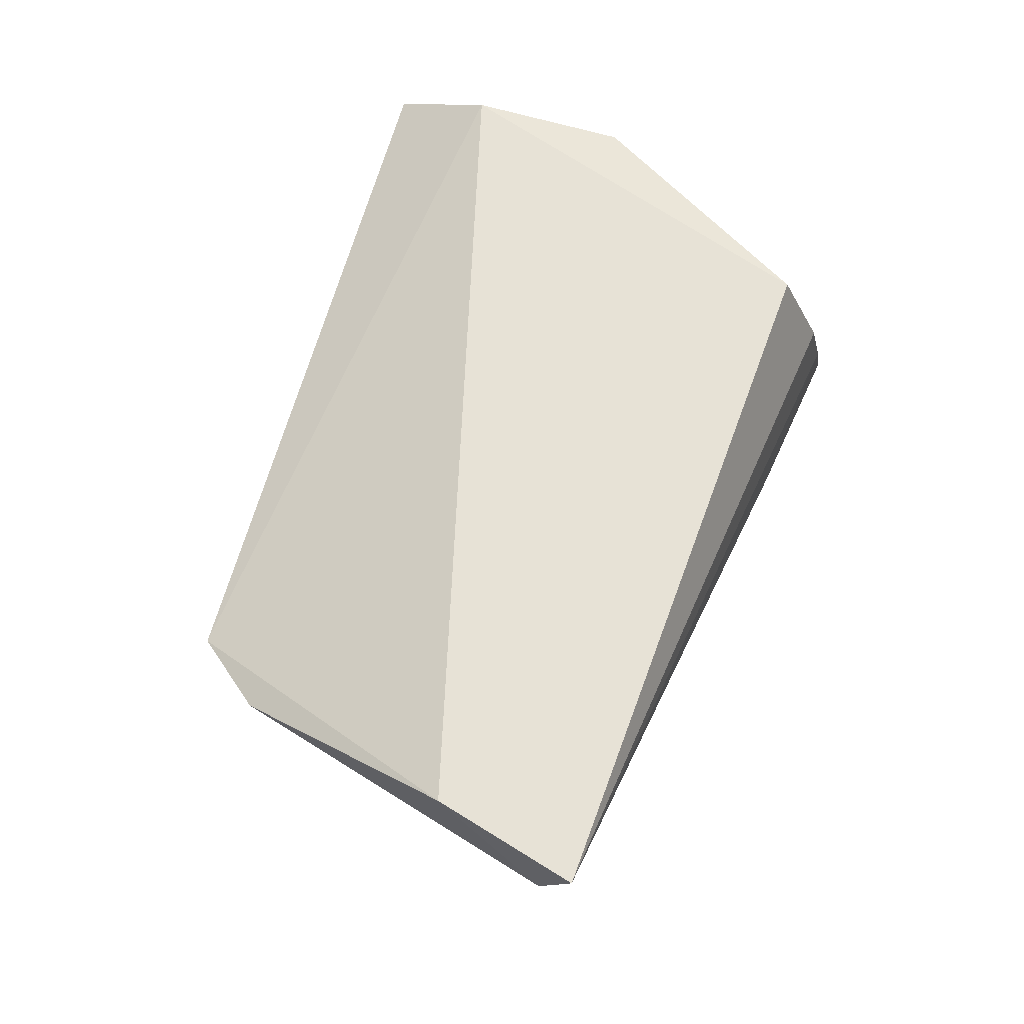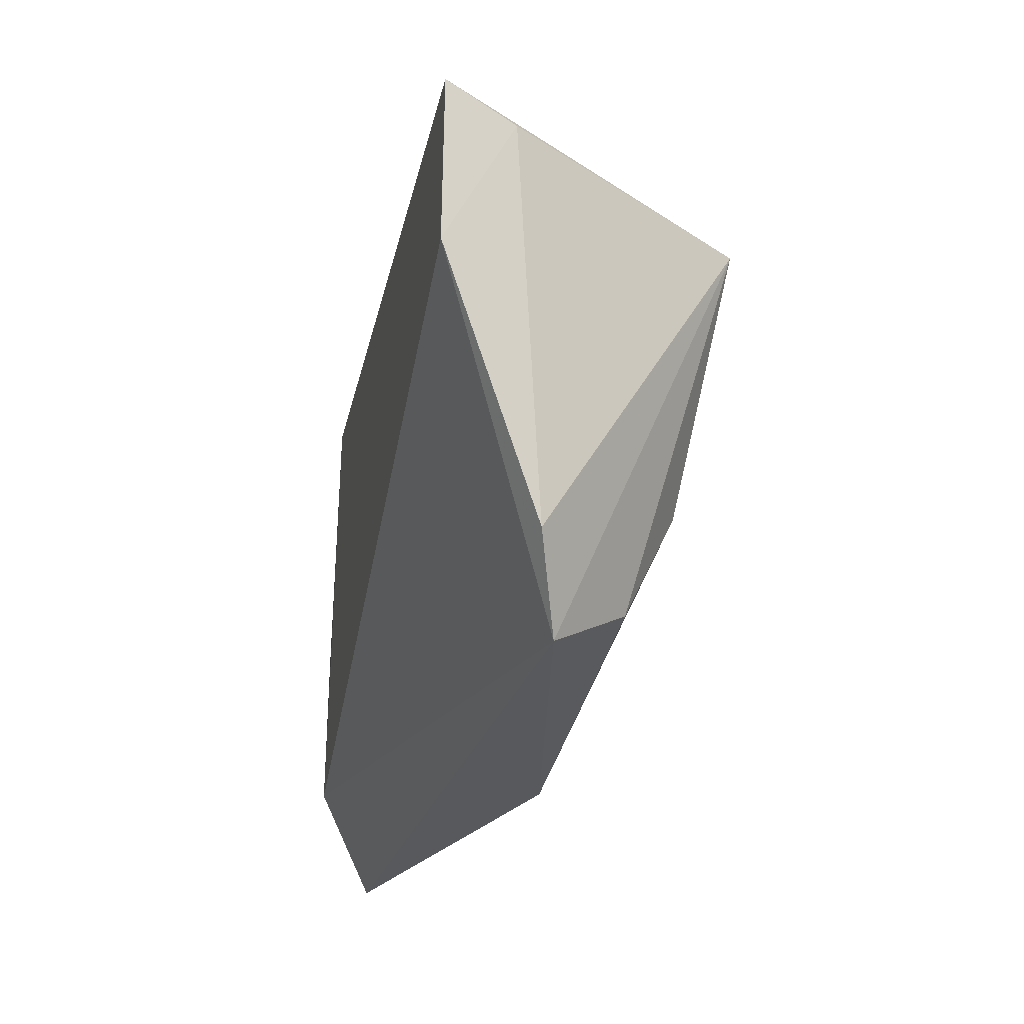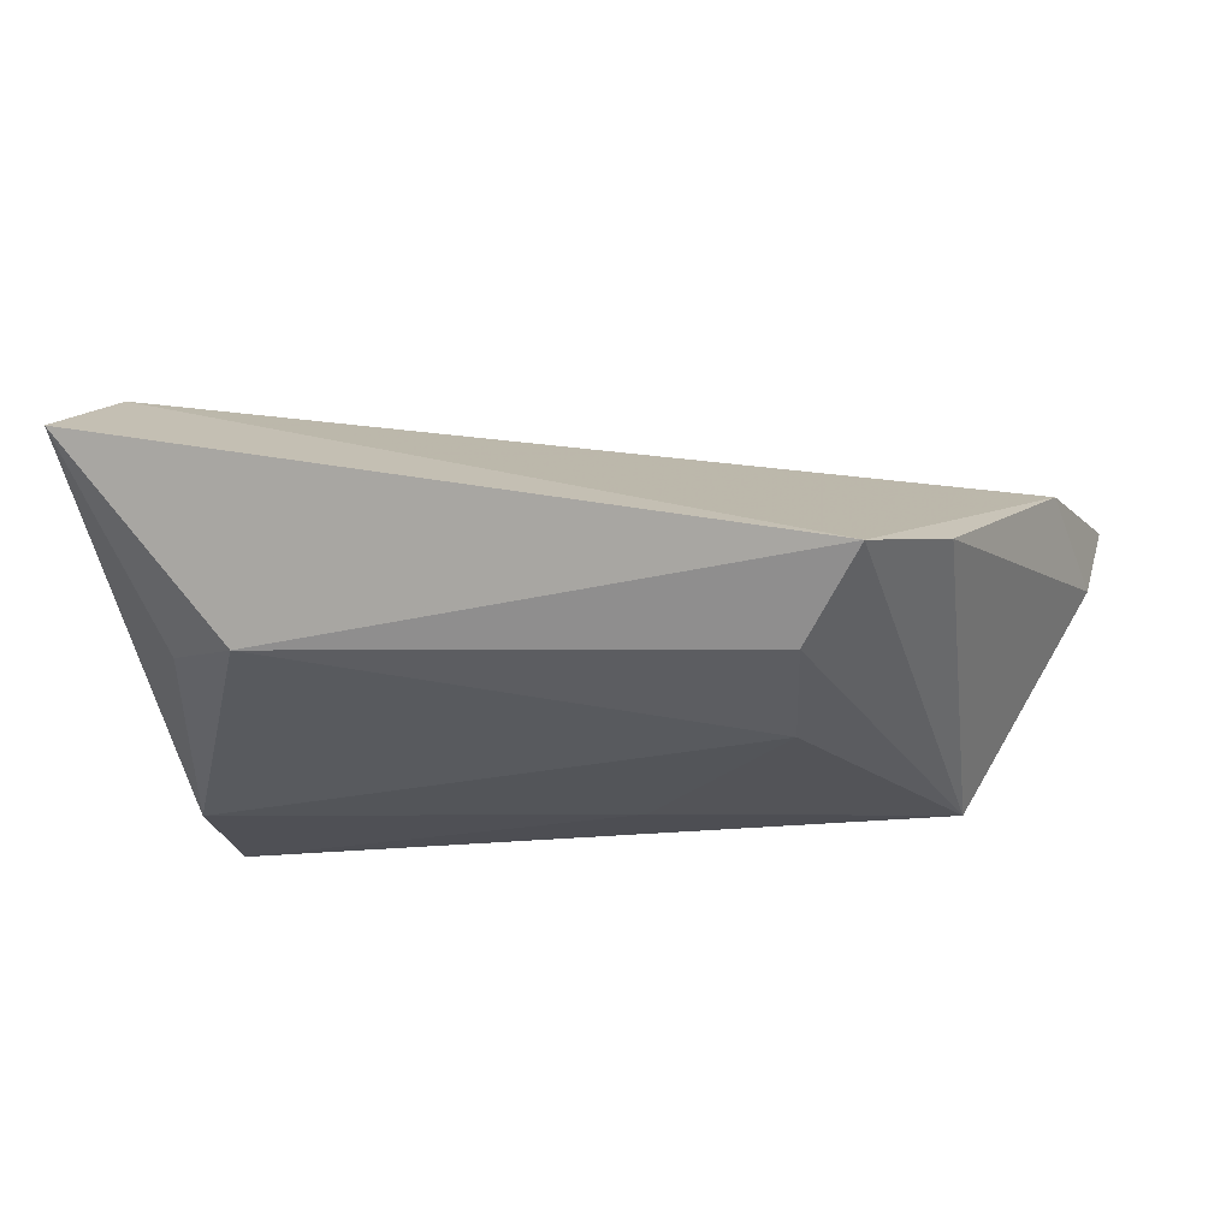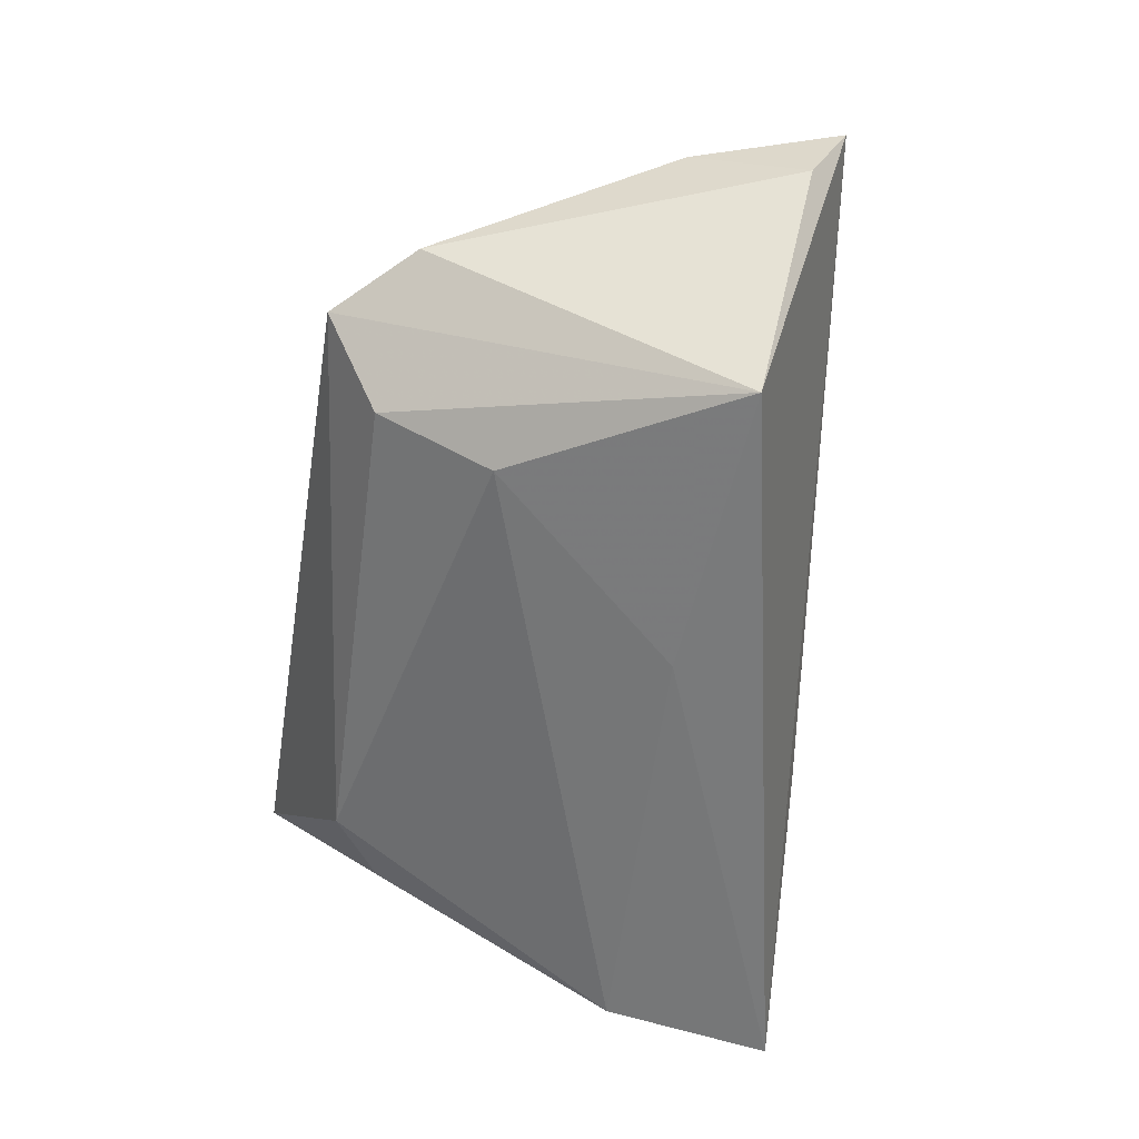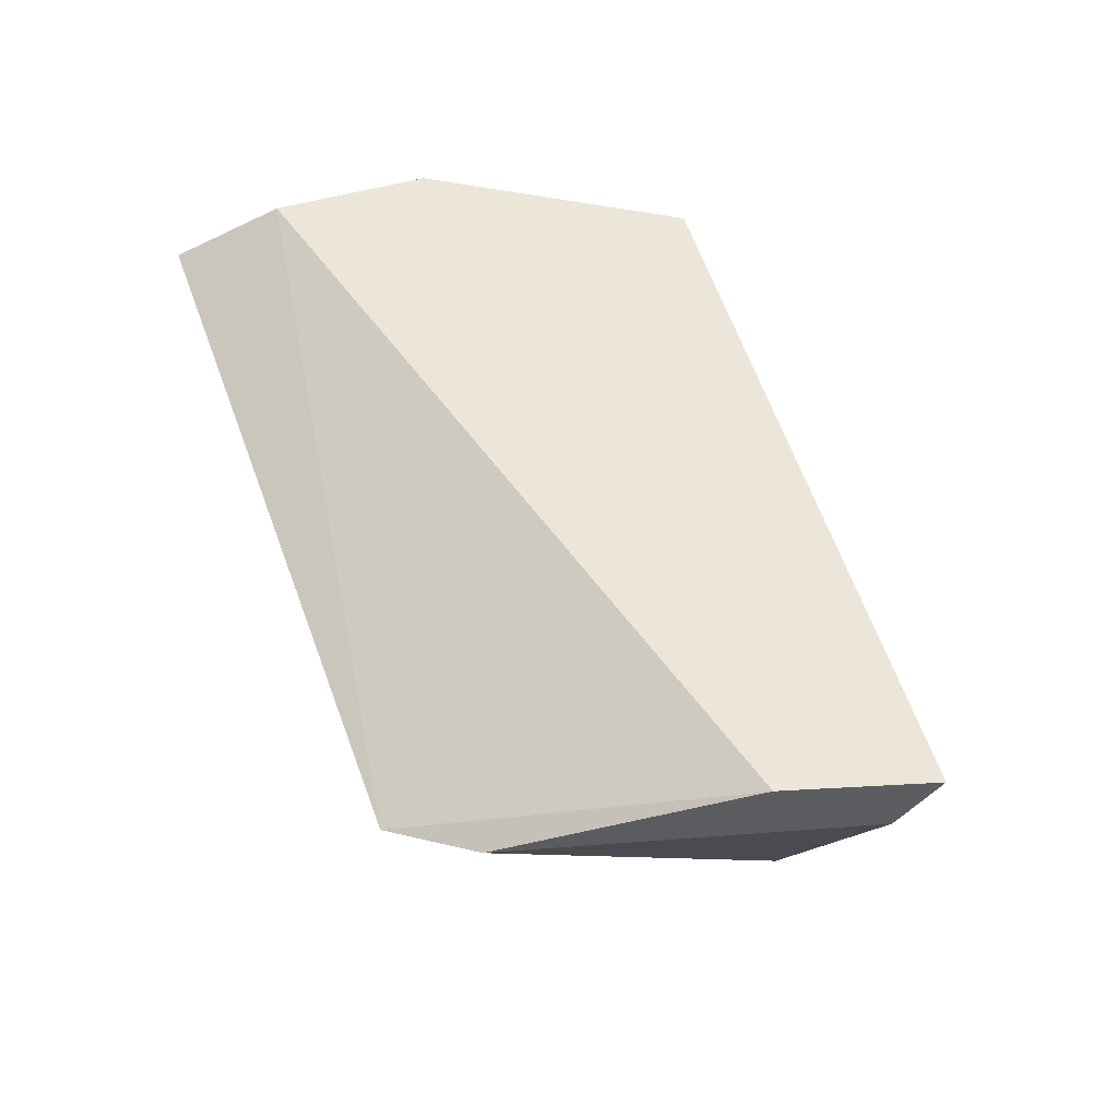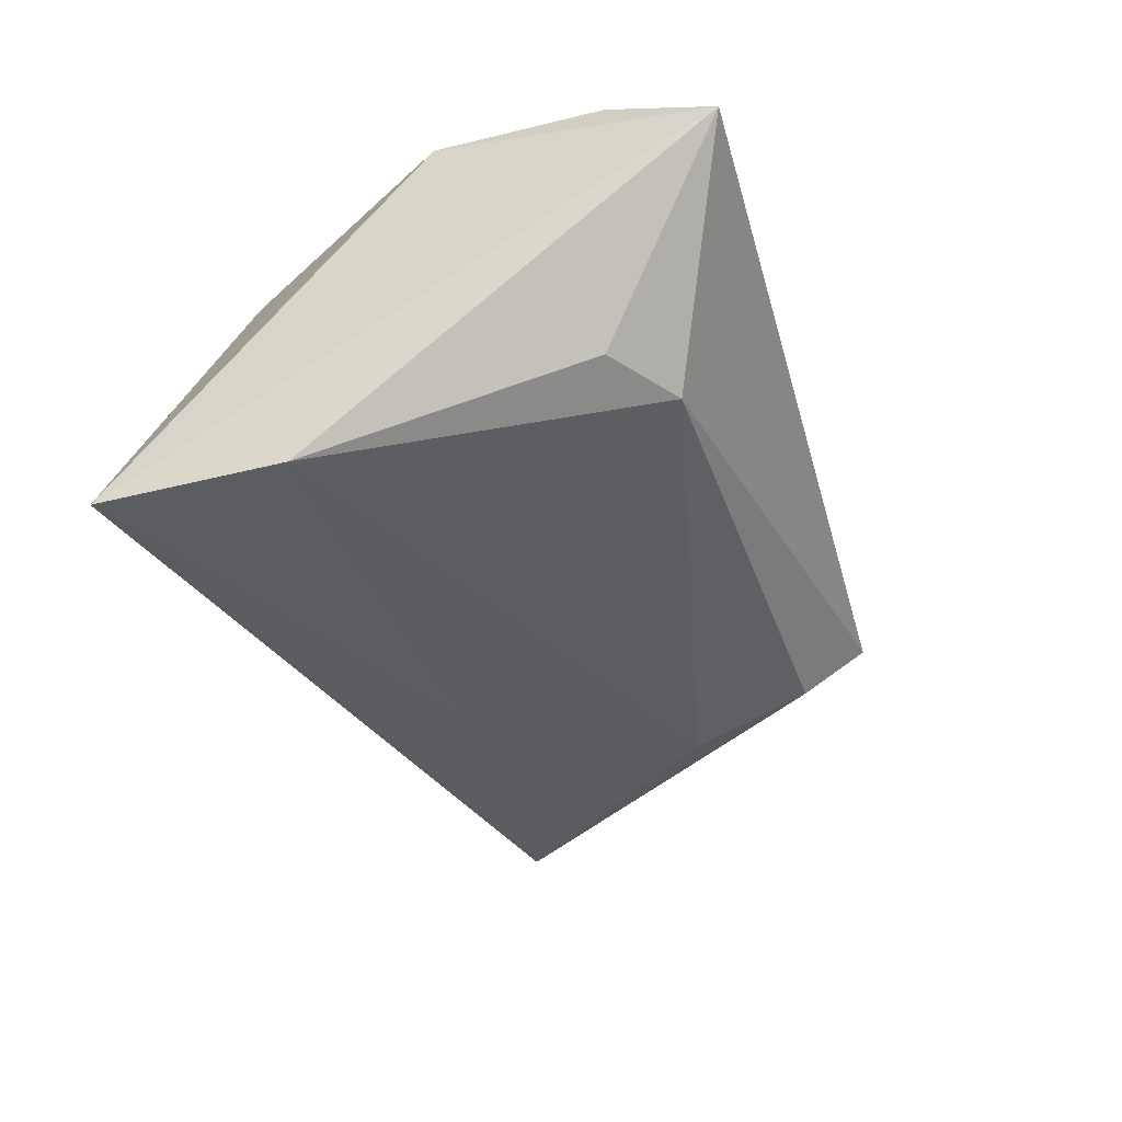
<metadata>
{"format":"obj","ext":"obj","renderer":"f3d","projection":"perspective","resolution":1024,"background":"white","views":[{"elev":56.4,"azim":107.4,"up":"+Z"},{"elev":-28.4,"azim":83.7,"up":"+Y"},{"elev":-13.3,"azim":10.4,"up":"+Z"},{"elev":-58.6,"azim":81.6,"up":"+Z"},{"elev":48.7,"azim":70.4,"up":"+Z"},{"elev":-34.0,"azim":-73.0,"up":"+Z"}]}
</metadata>
<code>
v -0.02197 0.02395 0.02028
v 0.04362 0.01114 -0.02077
v 0.03015 -0.02699 -0.01012
v -0.04009 -0.003736 0.02028
v -0.02918 0.02907 -0.0003925
v 0.009485 0.008109 -0.02014
v 0.05484 0.003202 0.01217
v -0.01232 0.02678 -0.007993
v 0.05806 0.01583 0.00464
v -0.02486 0.02825 0.008822
v -0.04195 0.008968 -0.01885
v -0.03471 -0.02055 -0.007065
v 0.02833 -0.01394 -0.01614
v 0.04476 -0.02445 0.0006733
v -0.04367 -0.03495 0.01384
v -0.04367 0.02863 -0.02098
v -0.04051 -0.02244 0.02028
v -0.02662 -0.02618 -0.007778
v 0.0598 0.01997 0.01237
v 0.03696 -0.03345 -0.001464
f 15 18 20
f 20 18 3
f 2 16 19
f 2 20 3
f 10 1 19
f 16 1 10
f 15 20 17
f 17 20 7
f 17 7 19
f 19 1 17
f 12 18 15
f 3 18 13
f 13 2 3
f 19 7 9
f 9 2 19
f 5 10 19
f 16 10 5
f 4 16 15
f 15 17 4
f 4 1 16
f 4 17 1
f 11 13 18
f 18 12 11
f 15 16 11
f 11 12 15
f 20 2 14
f 2 9 14
f 7 20 14
f 14 9 7
f 19 16 8
f 8 5 19
f 16 5 8
f 2 13 6
f 13 11 6
f 16 2 6
f 6 11 16

</code>
